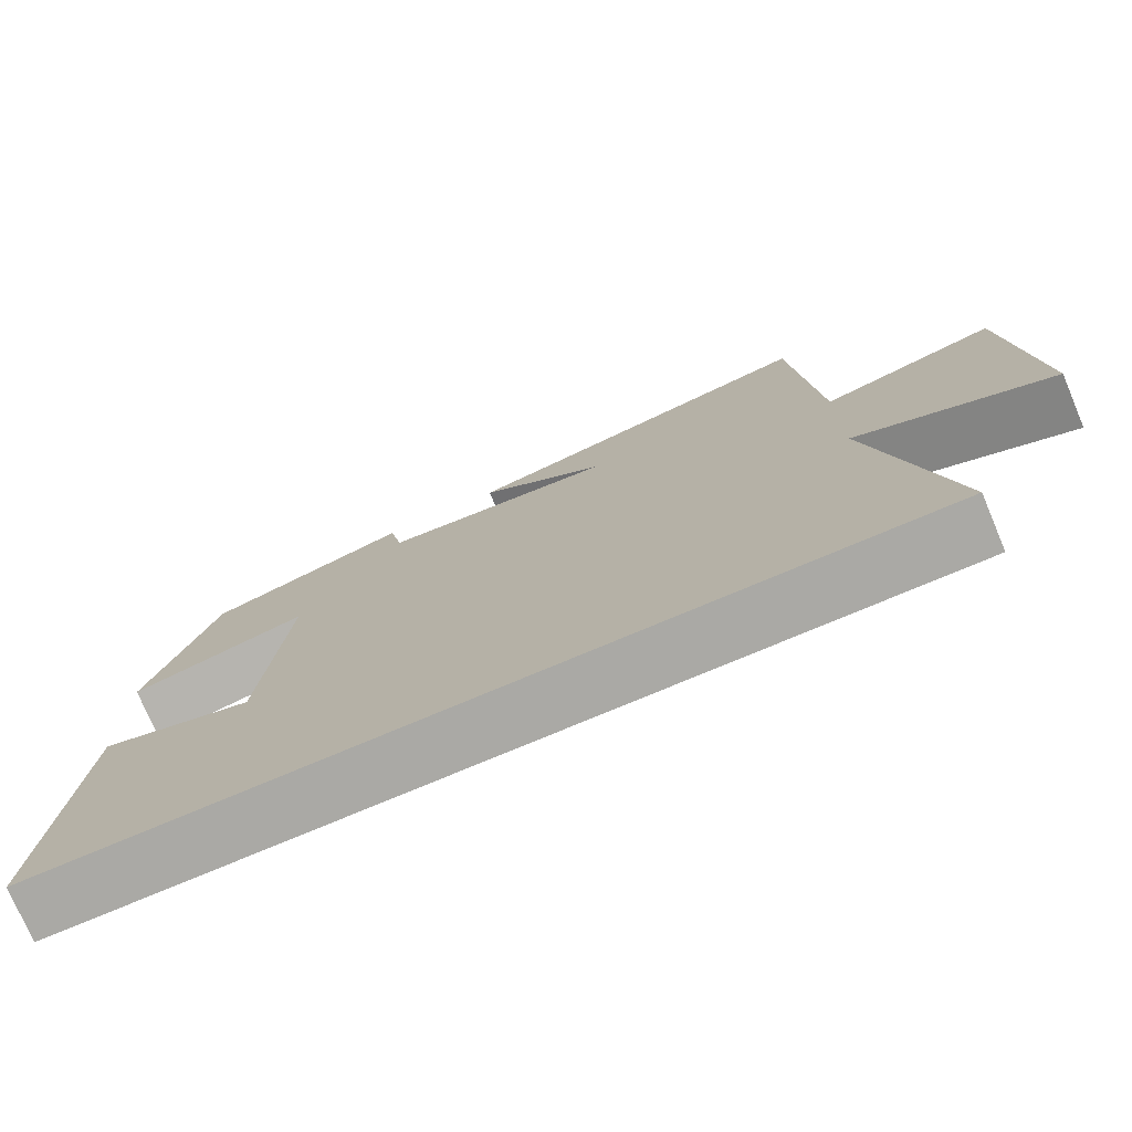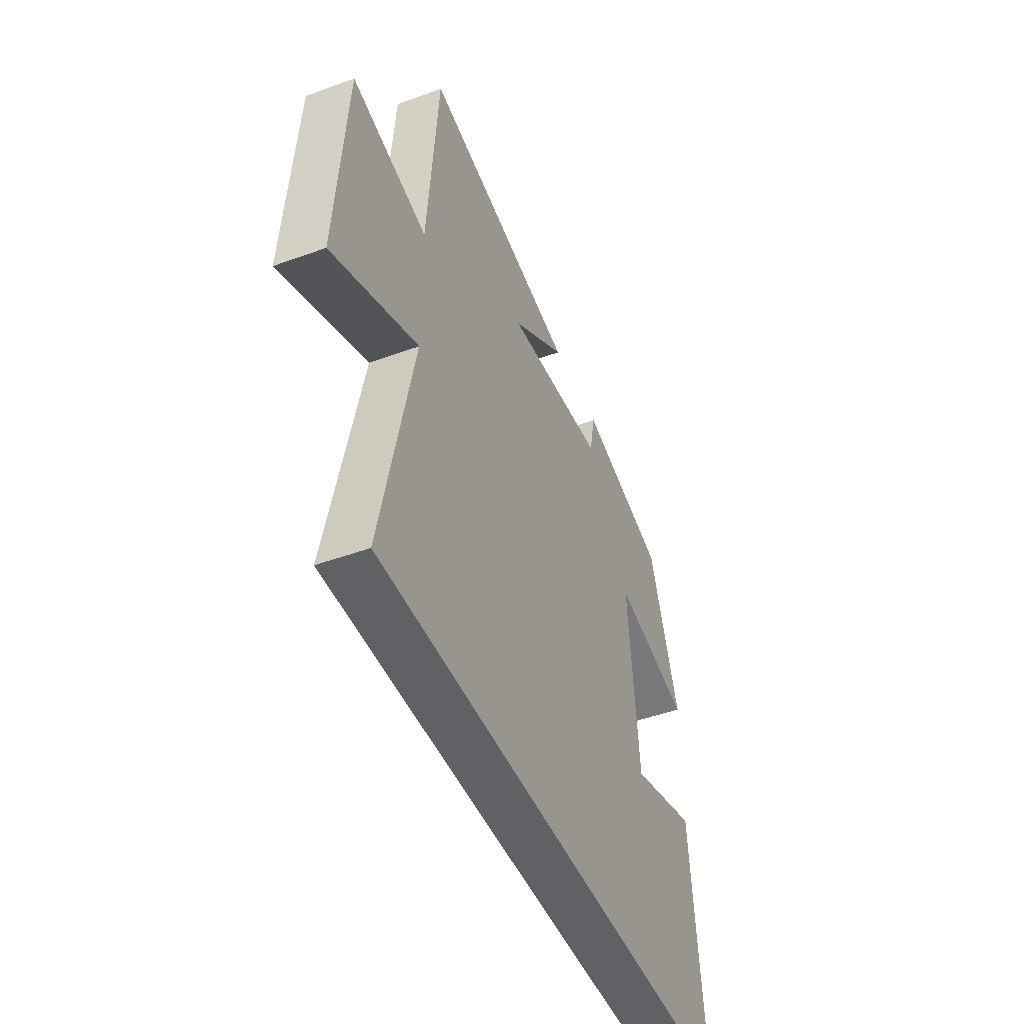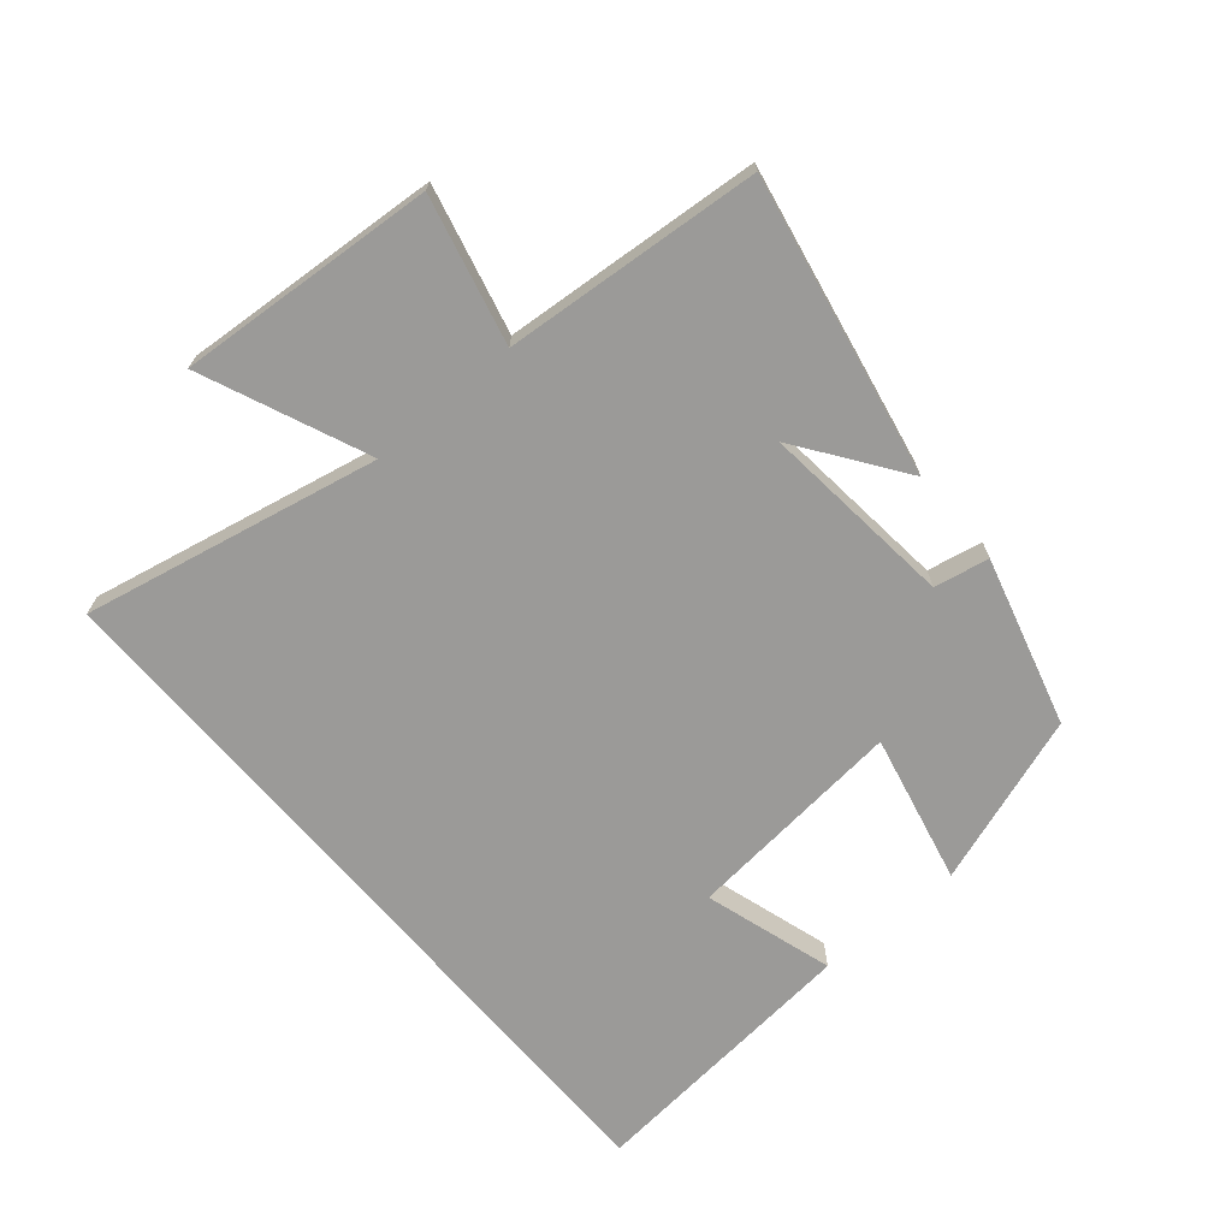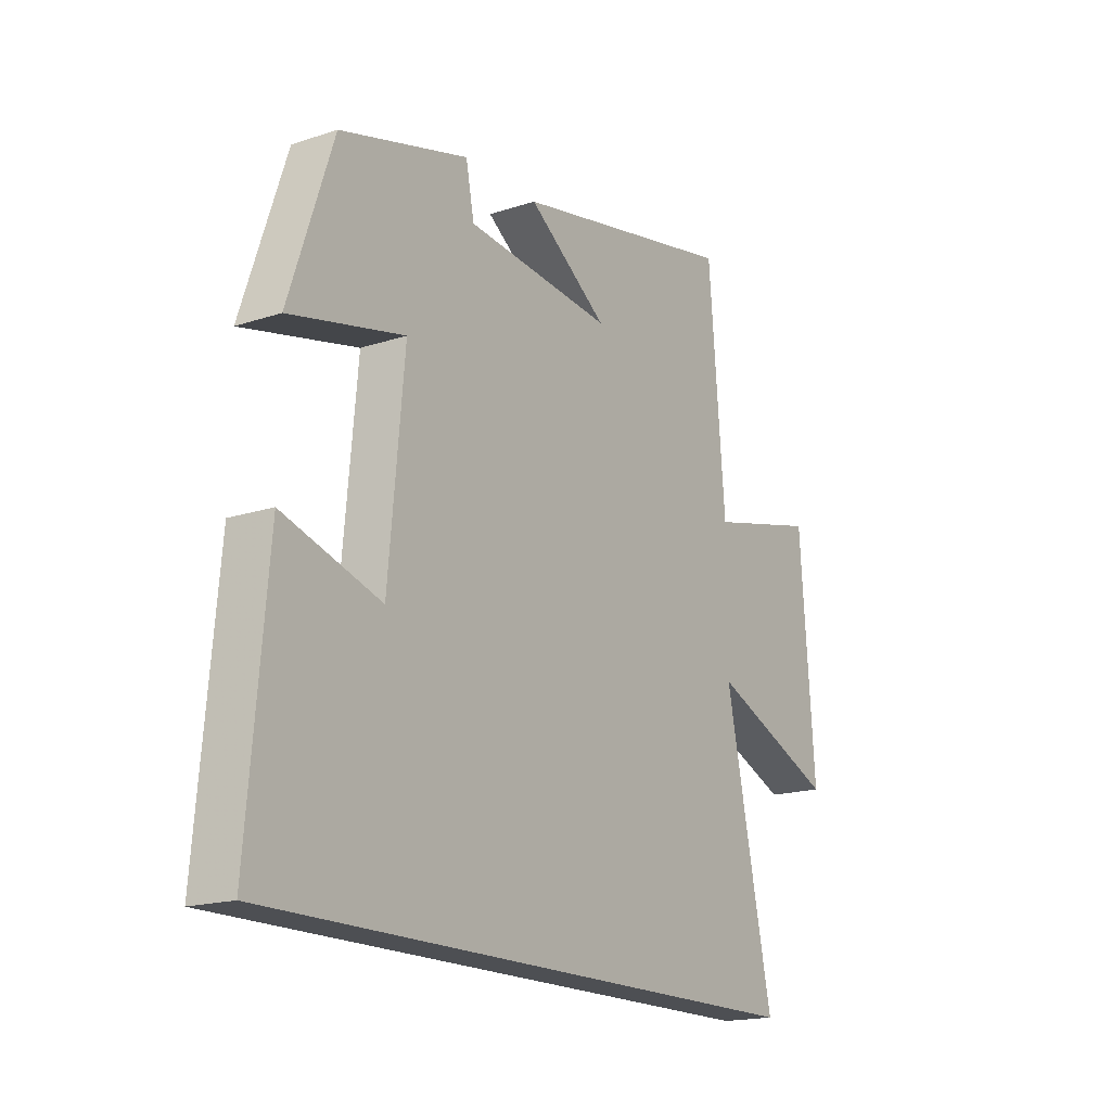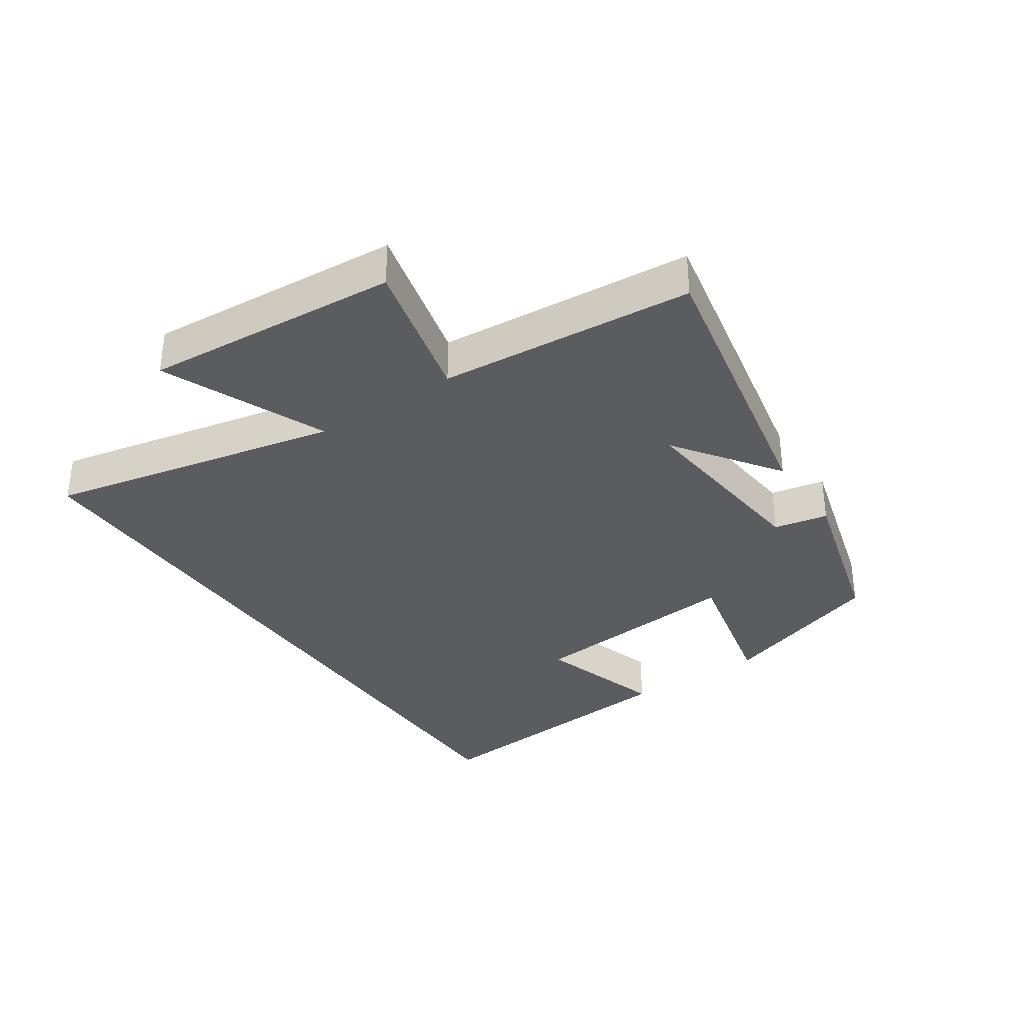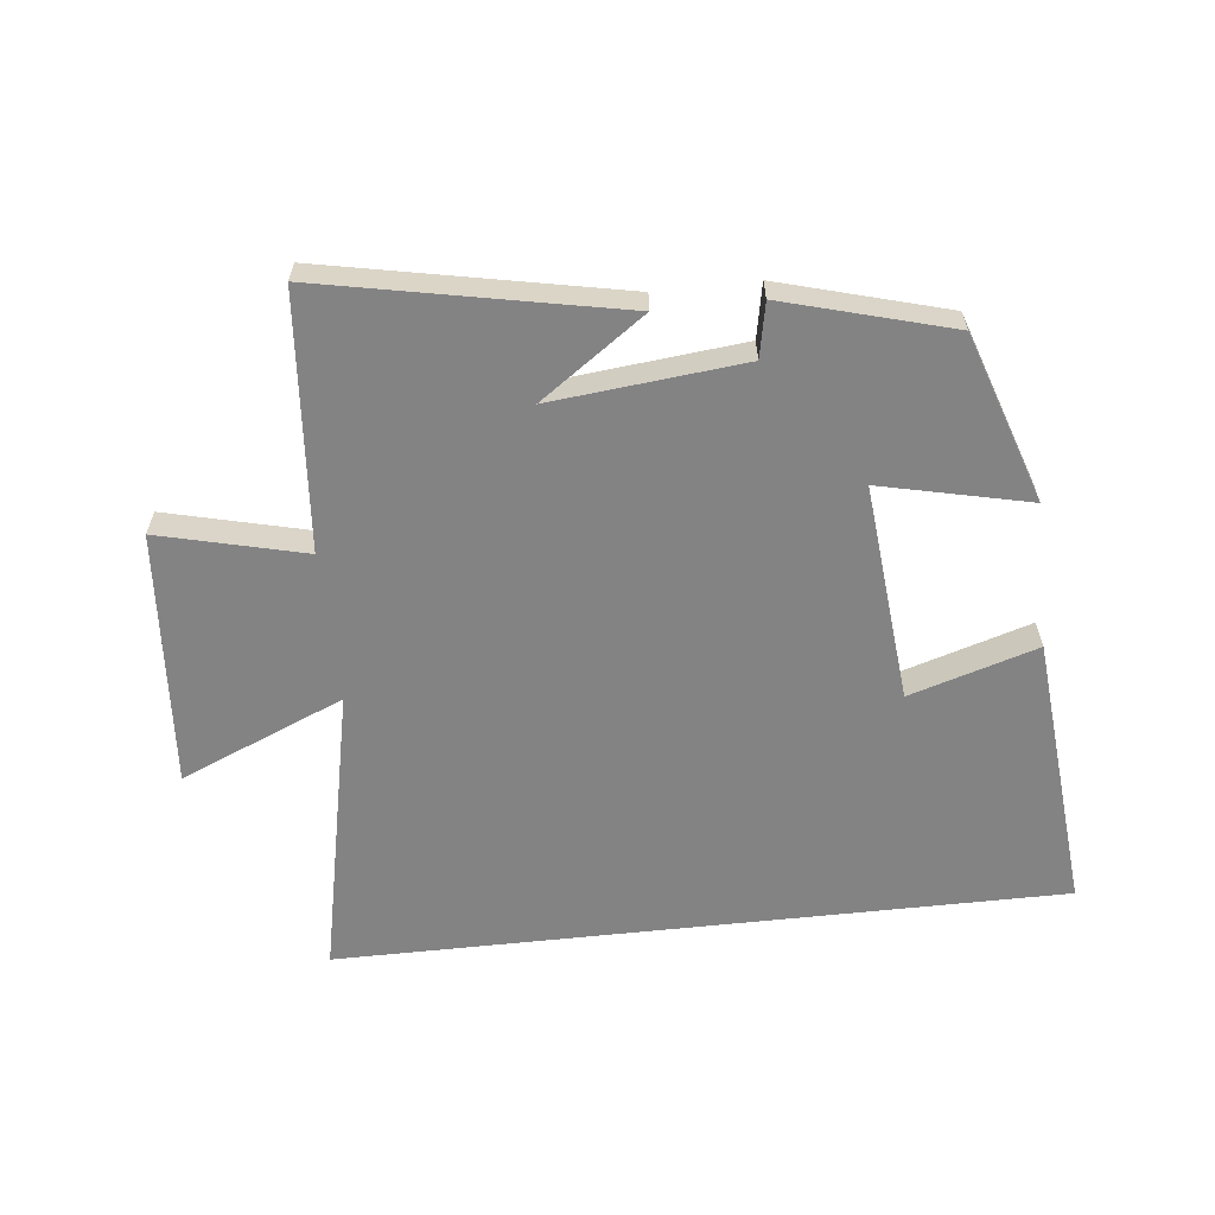
<metadata>
{"format":"obj","ext":"obj","renderer":"f3d","projection":"perspective","resolution":1024,"background":"white","views":[{"elev":-75.4,"azim":-157.1,"up":"+Z"},{"elev":-46.5,"azim":-67.4,"up":"+Z"},{"elev":-69.4,"azim":-49.5,"up":"+Y"},{"elev":-17.5,"azim":123.2,"up":"+Z"},{"elev":-34.3,"azim":-55.9,"up":"+Y"},{"elev":-61.1,"azim":6.3,"up":"+Y"}]}
</metadata>
<code>
v 0.411 0.07 0.427
v 0.5 0.07 0.163
v 0.268 0.07 0.216
v 0.3 0.07 -0.126
v 0.5 0.07 -0.065
v 0.539 0.07 -0.5
v -0.597 0.07 -0.5
v -0.5 0.07 -0.042
v -0.757 0.07 -0.15
v -0.727 0.07 0.25
v -0.5 0.07 0.194
v -0.467 0.07 0.593
v -0.004 0.07 0.5
v -0.167 0.07 0.385
v 0.133 0.07 0.415
v 0.15 0.07 0.5
v 0.411 0 0.427
v 0.5 0 0.163
v 0.268 0 0.216
v 0.3 0 -0.126
v 0.5 0 -0.065
v 0.539 0 -0.5
v -0.597 0 -0.5
v -0.5 0 -0.042
v -0.757 0 -0.15
v -0.727 0 0.25
v -0.5 0 0.194
v -0.467 0 0.593
v -0.004 0 0.5
v -0.167 0 0.385
v 0.133 0 0.415
v 0.15 0 0.5
f 15 16 1 2
f 14 15 2 3
f 11 12 13 14
f 11 14 3 4
f 8 9 10 11
f 8 11 4
f 7 8 4
f 4 5 6 7
f 18 17 32 31
f 19 18 31 30
f 30 29 28 27
f 20 19 30 27
f 27 26 25 24
f 20 27 24
f 20 24 23
f 23 22 21 20
f 1 17 18 2
f 2 18 19 3
f 3 19 20 4
f 4 20 21 5
f 5 21 22 6
f 6 22 23 7
f 7 23 24 8
f 8 24 25 9
f 9 25 26 10
f 10 26 27 11
f 11 27 28 12
f 12 28 29 13
f 13 29 30 14
f 14 30 31 15
f 15 31 32 16
f 16 32 17 1

</code>
